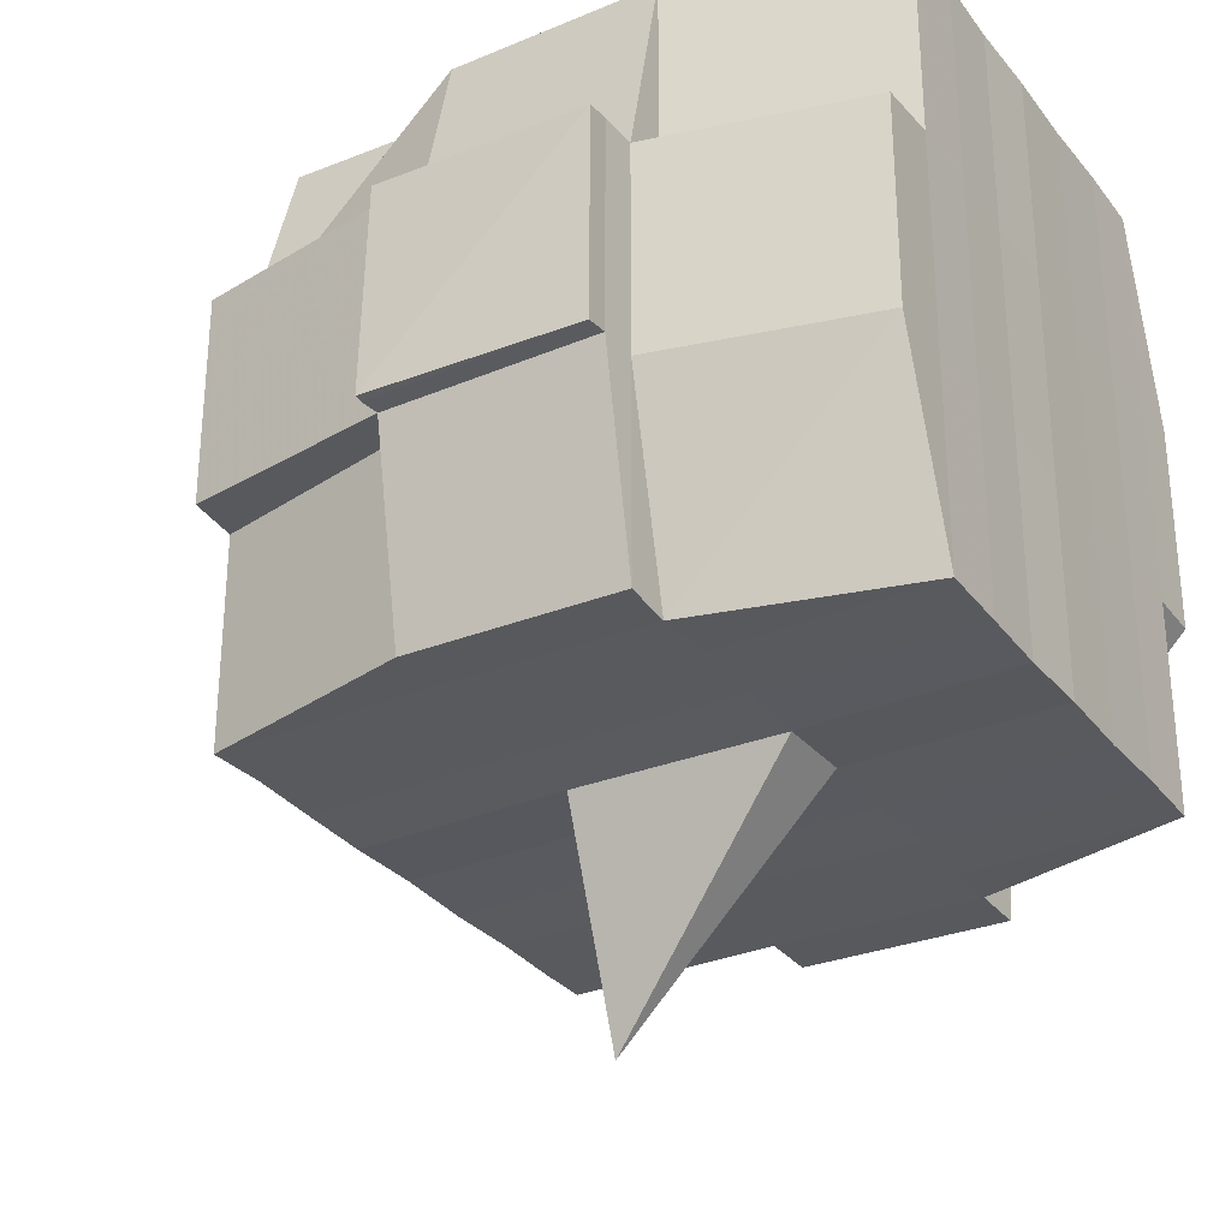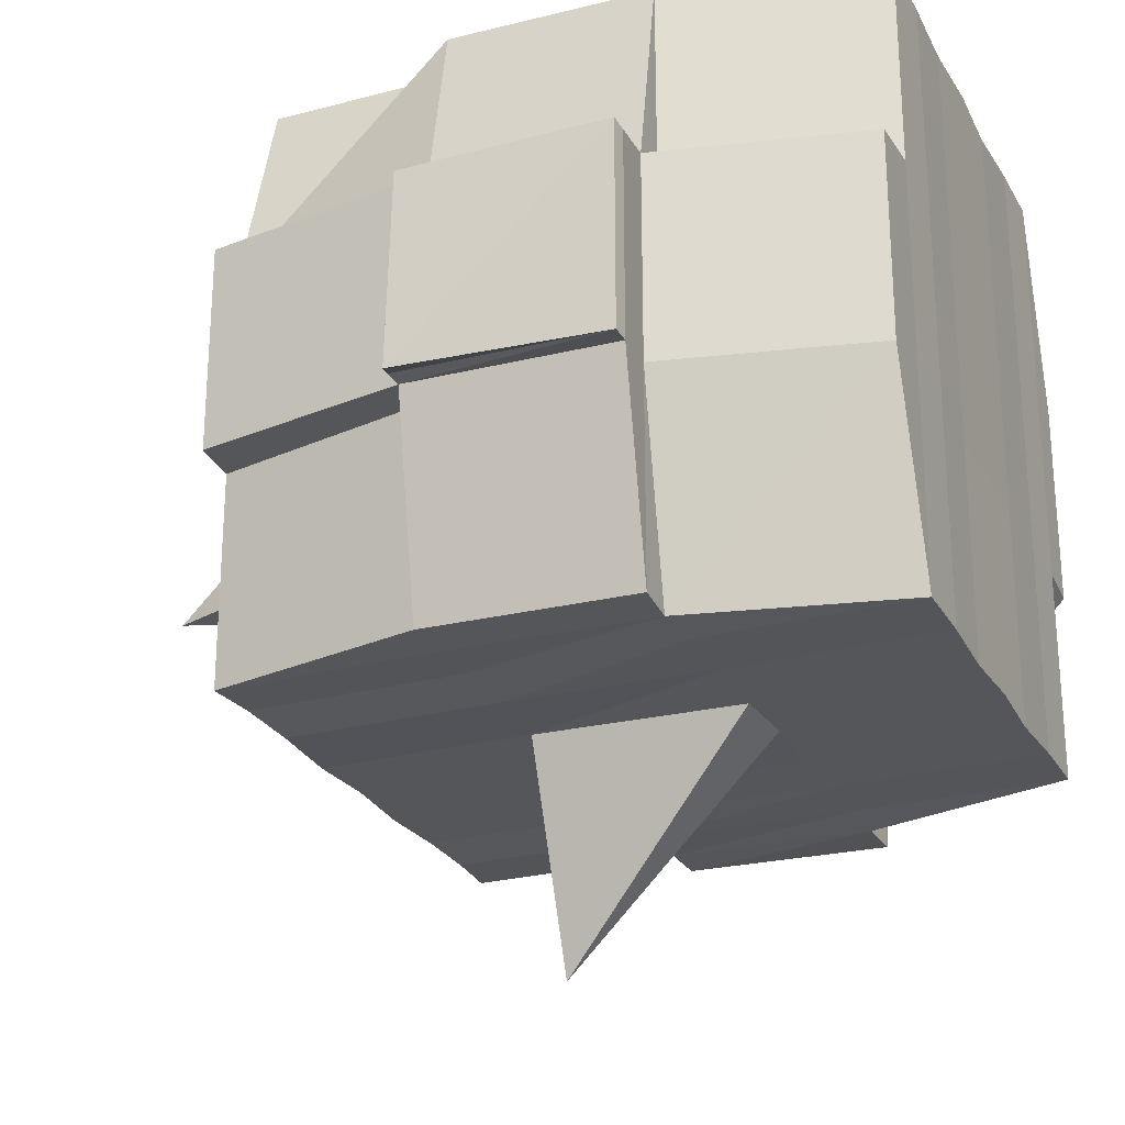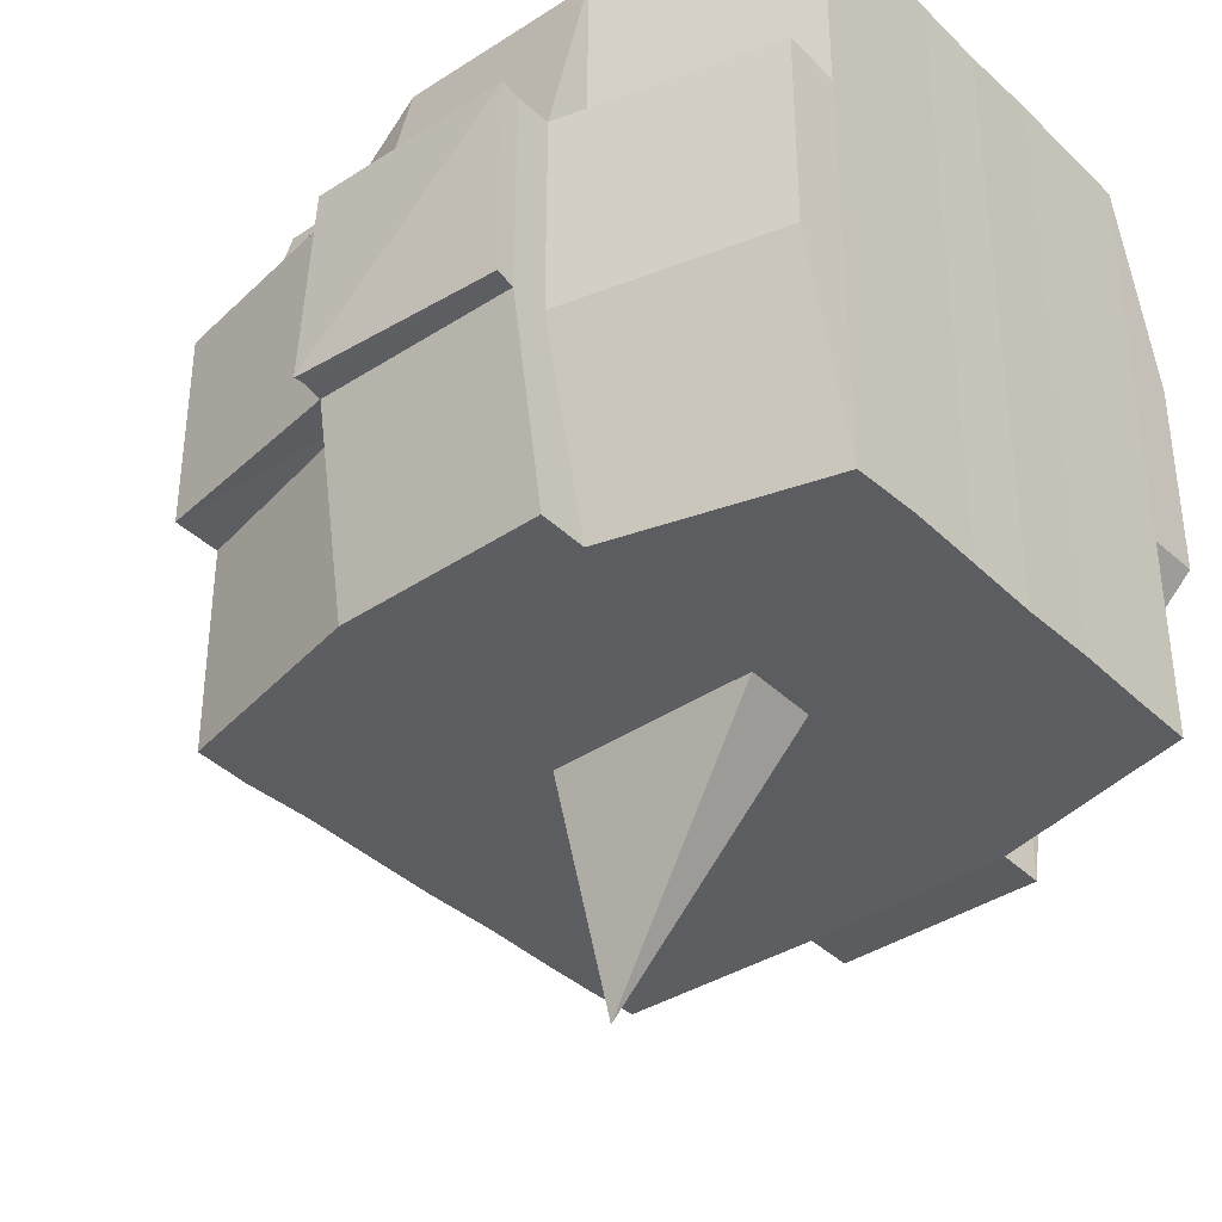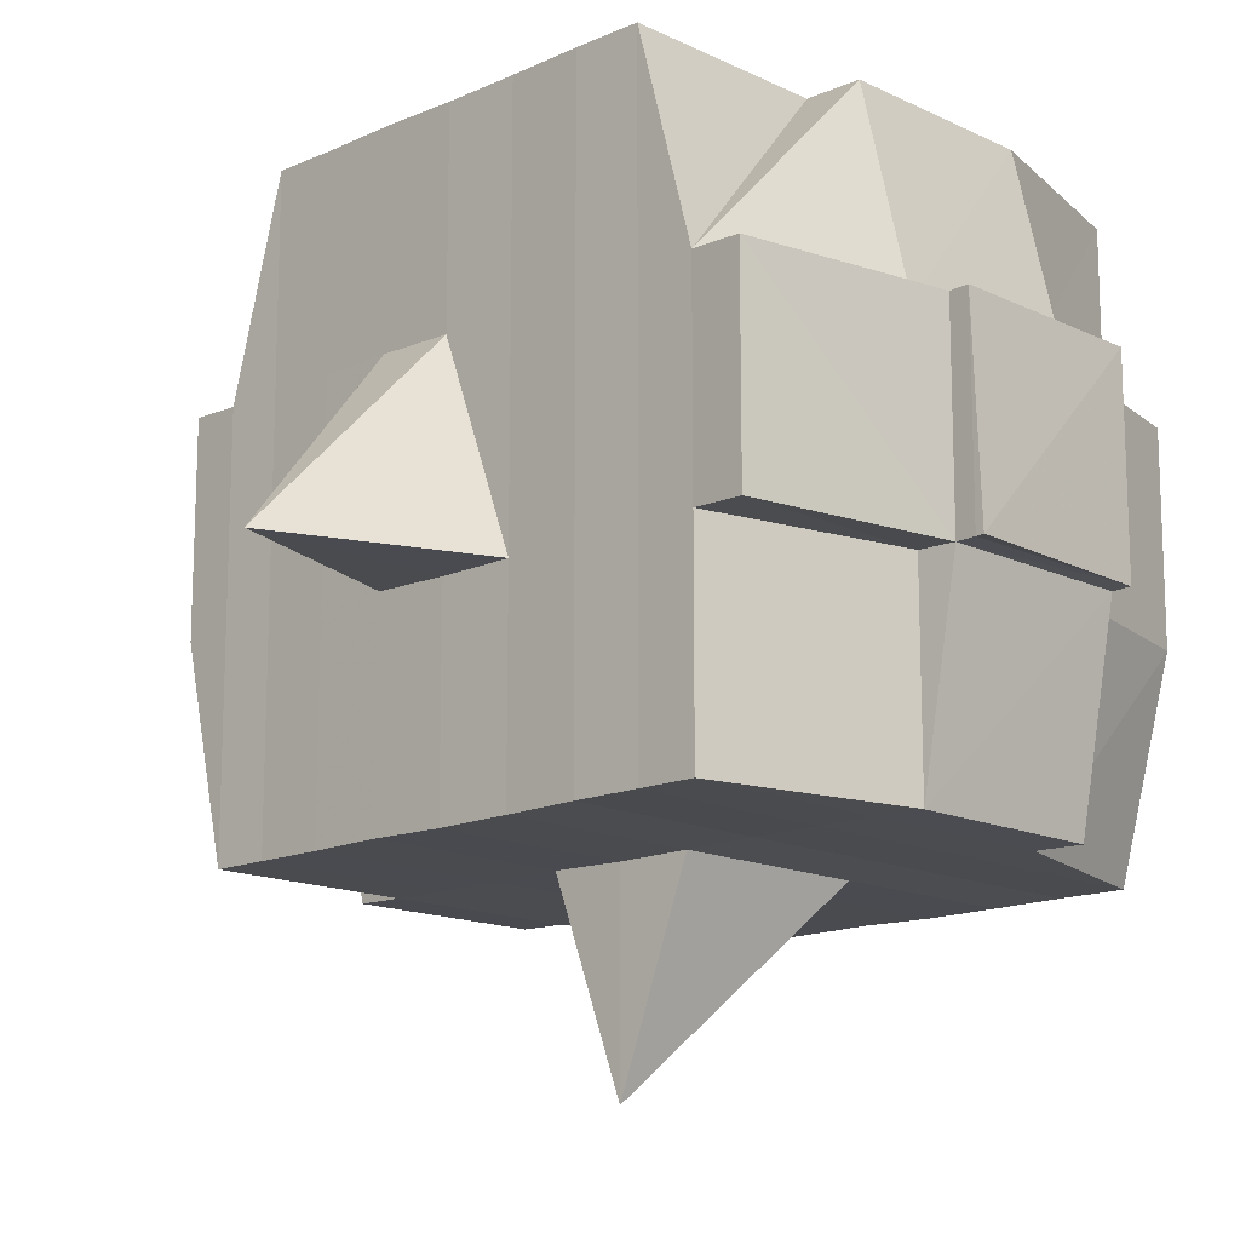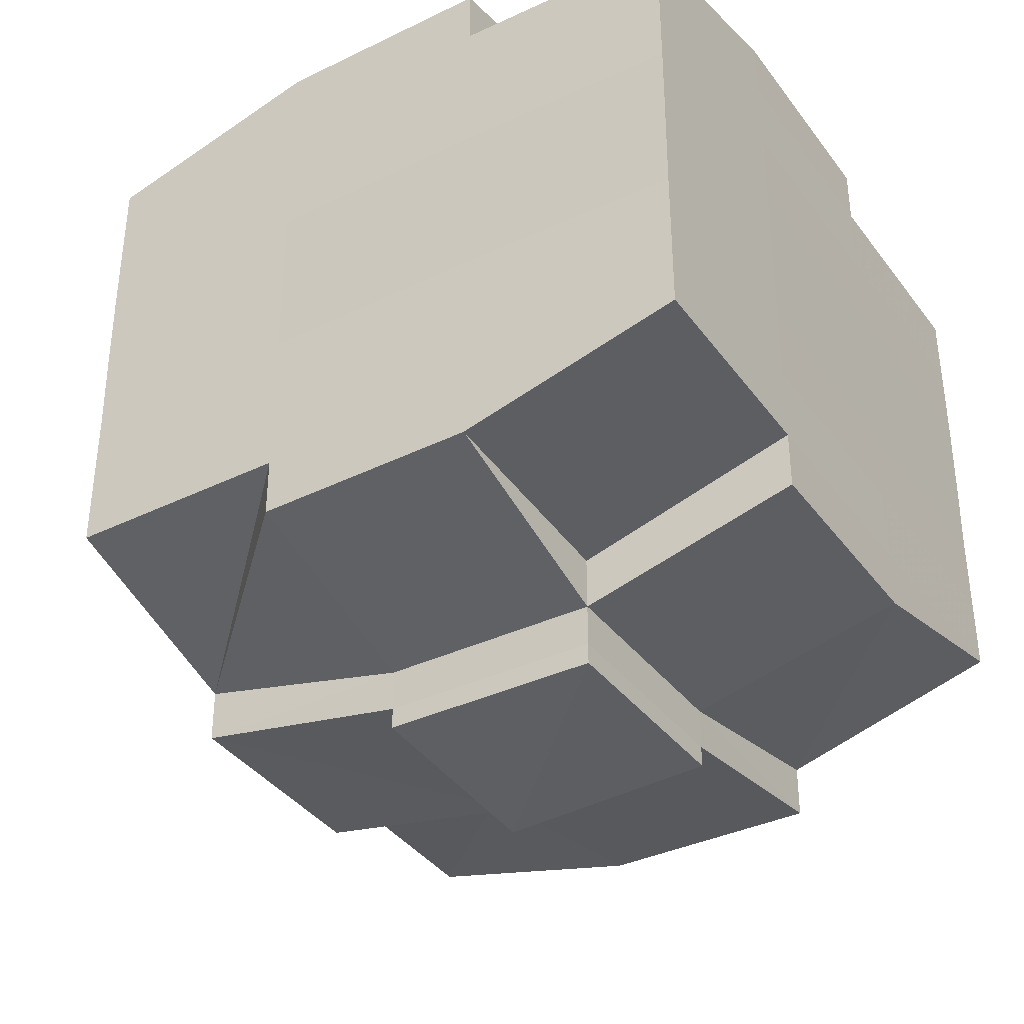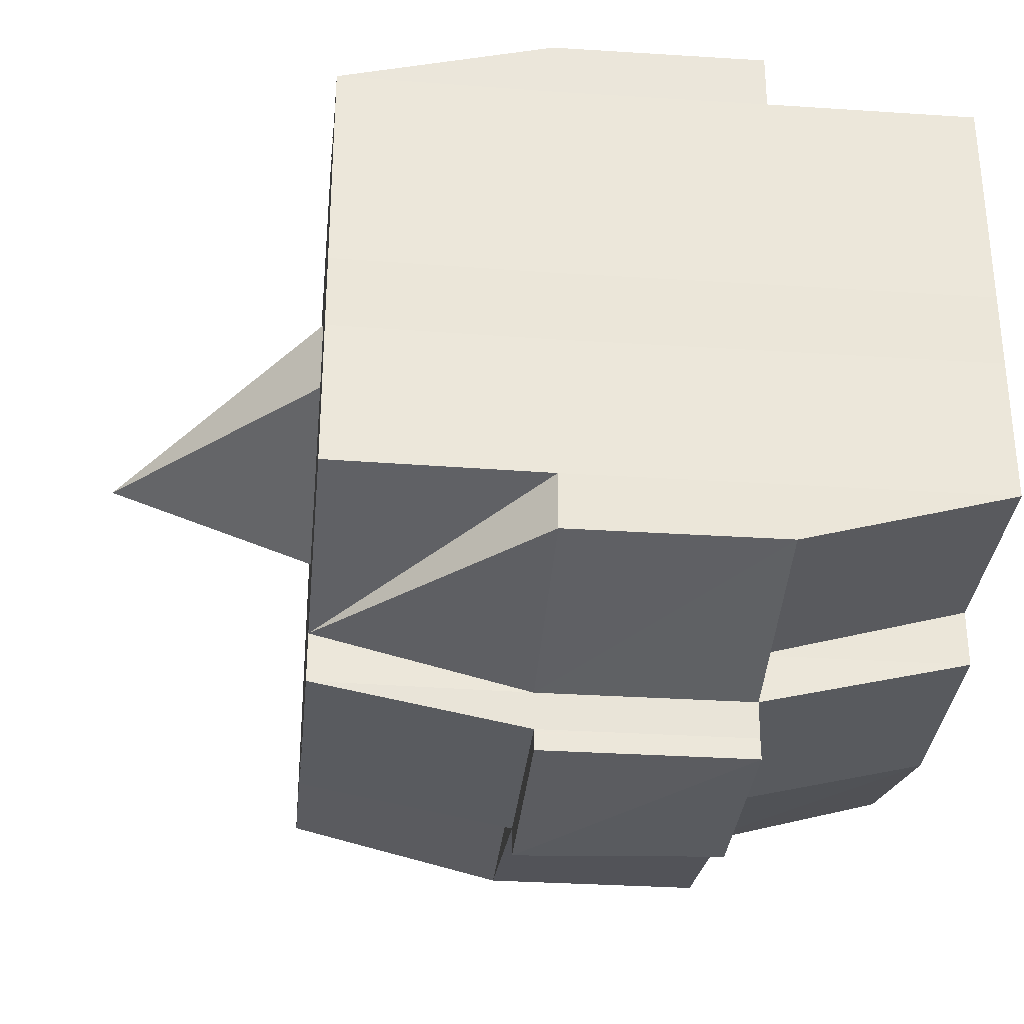
<metadata>
{"format":"obj","ext":"obj","renderer":"f3d","projection":"perspective","resolution":1024,"background":"white","views":[{"elev":-30.8,"azim":30.8,"up":"+Y"},{"elev":-25.4,"azim":23.0,"up":"+Y"},{"elev":-37.4,"azim":40.0,"up":"+Y"},{"elev":-14.5,"azim":-46.0,"up":"+Y"},{"elev":-37.8,"azim":121.7,"up":"+Z"},{"elev":-32.5,"azim":84.5,"up":"+Z"}]}
</metadata>
<code>
o 236
v 2161 1862 11.59
v 2161 1862 11.59
v 2161 1862 11.59
v 2161 1862 11.59
v 2161 1862 11.59
v 2161 1862 11.59
v 2161 1862 11.59
v 2161 1862 11.59
v 2161 1862 11.59
v 2161 1862 11.59
v 2161 1862 11.59
v 2161 1862 11.59
v 2161 1862 11.59
v 2161 1862 11.59
v 2161 1862 11.59
v 2161 1862 11.59
v 2161 1862 11.59
v 2161 1862 11.59
v 2161 1862 11.59
v 2161 1862 11.59
v 2161 1862 11.58
v 2161 1862 11.59
v 2161 1862 11.59
v 2161 1862 11.59
v 2161 1862 11.58
v 2161 1862 11.59
v 2161 1862 11.58
v 2161 1862 11.58
v 2161 1862 11.59
v 2161 1862 11.58
v 2161 1862 11.58
v 2161 1862 11.58
v 2161 1862 11.58
v 2161 1862 11.58
v 2161 1862 11.58
v 2161 1862 11.58
v 2161 1862 11.58
v 2161 1862 11.58
v 2161 1862 11.57
v 2161 1862 11.58
v 2161 1862 11.57
v 2161 1862 11.57
v 2161 1862 11.57
v 2161 1862 11.57
v 2161 1862 11.57
v 2161 1862 11.57
v 2161 1862 11.57
v 2161 1862 11.57
v 2161 1862 11.57
v 2161 1862 11.57
v 2161 1862 11.57
v 2161 1862 11.57
v 2161 1862 11.57
v 2161 1862 11.58
v 2161 1862 11.57
v 2161 1862 11.58
v 2161 1862 11.58
v 2161 1862 11.57
v 2161 1862 11.58
v 2161 1862 11.57
v 2161 1862 11.57
v 2161 1862 11.57
v 2161 1862 11.57
v 2161 1862 11.57
v 2161 1862 11.57
v 2161 1862 11.57
v 2161 1862 11.57
v 2161 1862 11.57
v 2161 1862 11.57
v 2161 1862 11.57
v 2161 1862 11.56
v 2161 1862 11.56
v 2161 1862 11.56
v 2161 1862 11.56
v 2161 1862 11.56
v 2161 1862 11.56
v 2161 1862 11.56
v 2161 1862 11.57
v 2161 1862 11.56
v 2161 1862 11.56
v 2161 1862 11.56
v 2161 1862 11.56
v 2161 1862 11.56
v 2161 1862 11.56
v 2161 1862 11.56
v 2161 1862 11.56
v 2161 1862 11.56
v 2161 1862 11.55
v 2161 1862 11.56
v 2161 1862 11.55
v 2161 1862 11.55
v 2161 1862 11.55
v 2161 1862 11.55
v 2161 1862 11.55
v 2161 1862 11.55
v 2161 1862 11.55
v 2161 1862 11.56
v 2161 1862 11.55
v 2161 1862 11.55
v 2161 1862 11.55
v 2161 1862 11.55
v 2161 1862 11.55
v 2161 1862 11.55
v 2161 1862 11.55
v 2161 1862 11.55
v 2161 1862 11.55
v 2161 1862 11.55
v 2161 1862 11.55
v 2161 1862 11.55
v 2161 1862 11.55
v 2161 1862 11.55
v 2161 1862 11.55
v 2161 1862 11.55
v 2161 1862 11.55
v 2161 1862 11.56
v 2161 1862 11.55
v 2161 1862 11.55
v 2161 1862 11.55
v 2161 1862 11.55
v 2161 1862 11.55
v 2161 1862 11.55
v 2161 1862 11.55
v 2161 1862 11.55
v 2161 1862 11.55
v 2161 1862 11.56
v 2161 1862 11.55
v 2161 1862 11.56
v 2161 1862 11.56
v 2161 1862 11.56
v 2161 1862 11.56
v 2161 1862 11.56
v 2161 1862 11.56
v 2161 1862 11.56
v 2161 1862 11.56
v 2161 1862 11.56
v 2161 1862 11.56
v 2161 1862 11.57
v 2161 1862 11.56
v 2161 1862 11.56
v 2161 1862 11.56
v 2161 1862 11.56
v 2161 1862 11.57
v 2161 1862 11.57
v 2161 1862 11.57
v 2161 1862 11.57
v 2161 1862 11.57
v 2161 1862 11.57
v 2161 1862 11.57
v 2161 1862 11.57
v 2161 1862 11.57
v 2161 1862 11.57
v 2161 1862 11.57
v 2161 1862 11.58
v 2161 1862 11.57
v 2161 1862 11.57
v 2161 1862 11.57
v 2161 1862 11.58
v 2161 1862 11.58
v 2161 1862 11.58
v 2161 1862 11.58
v 2161 1862 11.58
v 2161 1862 11.58
v 2161 1862 11.59
v 2161 1862 11.58
v 2161 1862 11.58
v 2161 1862 11.58
v 2161 1862 11.58
v 2161 1862 11.58
v 2161 1862 11.58
v 2161 1862 11.58
v 2161 1862 11.58
v 2161 1862 11.58
v 2161 1862 11.58
v 2161 1862 11.58
v 2161 1862 11.58
v 2161 1862 11.58
v 2161 1862 11.58
v 2161 1862 11.59
v 2161 1862 11.58
v 2161 1862 11.59
v 2161 1862 11.59
v 2161 1862 11.59
v 2161 1862 11.59
v 2161 1862 11.59
v 2161 1862 11.59
v 2161 1862 11.59
v 2161 1862 11.59
v 2161 1862 11.59
v 2161 1862 11.58
v 2161 1862 11.59
v 2161 1862 11.59
v 2161 1862 11.59
v 2161 1862 11.59
v 2161 1862 11.59
v 2161 1862 11.59
v 2161 1862 11.59
v 2161 1862 11.59
v 2161 1862 11.58
v 2161 1862 11.59
v 2161 1862 11.58
v 2161 1862 11.59
v 2161 1862 11.59
v 2161 1862 11.59
v 2161 1862 11.59
v 2161 1862 11.58
v 2161 1862 11.58
v 2161 1862 11.58
v 2161 1862 11.58
v 2161 1862 11.58
v 2161 1862 11.58
v 2161 1862 11.58
v 2161 1862 11.58
v 2161 1862 11.58
v 2161 1862 11.58
v 2161 1862 11.58
v 2161 1862 11.58
v 2161 1862 11.57
v 2161 1862 11.58
v 2161 1862 11.58
v 2161 1862 11.58
v 2161 1862 11.57
v 2161 1862 11.57
v 2161 1862 11.57
v 2161 1862 11.57
v 2161 1862 11.58
v 2161 1862 11.57
v 2161 1862 11.57
v 2161 1862 11.57
v 2161 1862 11.57
v 2161 1862 11.57
v 2161 1862 11.57
v 2161 1862 11.56
v 2161 1862 11.57
v 2161 1862 11.57
v 2161 1862 11.57
v 2161 1862 11.56
v 2161 1862 11.56
v 2161 1862 11.56
v 2161 1862 11.56
v 2161 1862 11.57
v 2161 1862 11.56
v 2161 1862 11.56
v 2161 1862 11.56
v 2161 1862 11.56
v 2161 1862 11.56
v 2161 1862 11.56
v 2161 1862 11.56
v 2161 1862 11.56
v 2161 1862 11.55
v 2161 1862 11.56
v 2161 1862 11.56
v 2161 1862 11.56
v 2161 1862 11.56
v 2161 1862 11.56
v 2161 1862 11.56
v 2161 1862 11.55
v 2161 1862 11.56
v 2161 1862 11.56
v 2161 1862 11.56
v 2161 1862 11.56
v 2161 1862 11.56
v 2161 1862 11.56
v 2161 1862 11.55
v 2161 1862 11.55
v 2161 1862 11.55
v 2161 1862 11.55
v 2161 1862 11.55
v 2161 1862 11.55
v 2161 1862 11.55
v 2161 1862 11.56
v 2161 1862 11.55
v 2161 1862 11.56
v 2161 1862 11.56
v 2161 1862 11.56
v 2161 1862 11.55
v 2161 1862 11.56
v 2161 1862 11.56
v 2161 1862 11.56
v 2161 1862 11.56
v 2161 1862 11.57
v 2161 1862 11.57
v 2161 1862 11.57
v 2161 1862 11.57
v 2161 1862 11.57
v 2161 1862 11.57
v 2161 1862 11.56
v 2161 1862 11.56
v 2161 1862 11.57
v 2161 1862 11.57
v 2161 1862 11.57
v 2161 1862 11.57
v 2161 1862 11.57
v 2161 1862 11.57
v 2161 1862 11.57
v 2161 1862 11.57
v 2161 1862 11.57
v 2161 1862 11.57
v 2161 1862 11.58
v 2161 1862 11.58
v 2161 1862 11.58
v 2161 1862 11.58
v 2161 1862 11.58
v 2161 1862 11.58
v 2161 1862 11.58
v 2161 1862 11.59
v 2161 1862 11.59
v 2161 1862 11.59
v 2161 1862 11.59
v 2161 1862 11.59
v 2161 1862 11.59
v 2161 1862 11.59
v 2161 1862 11.58
v 2161 1862 11.58
v 2161 1862 11.58
v 2161 1862 11.58
v 2161 1862 11.58
v 2161 1862 11.58
v 2161 1862 11.58
v 2161 1862 11.58
v 2161 1862 11.57
v 2161 1862 11.57
v 2161 1862 11.57
v 2161 1862 11.57
v 2161 1862 11.57
v 2161 1862 11.57
v 2161 1862 11.57
v 2161 1862 11.57
v 2161 1862 11.57
v 2161 1862 11.57
v 2161 1862 11.56
v 2161 1862 11.56
v 2161 1862 11.56
v 2161 1862 11.55
v 2161 1862 11.55
v 2161 1862 11.56
v 2161 1862 11.55
v 2161 1862 11.55
v 2161 1862 11.55
v 2161 1862 11.55
v 2161 1862 11.55
f 1 2 3
f 4 1 5
f 4 6 7
f 8 9 10
f 11 12 10
f 13 14 8
f 15 16 12
f 17 18 16
f 19 20 15
f 20 21 22
f 23 19 24
f 17 25 26
f 25 27 18
f 28 25 29
f 30 31 25
f 31 32 33
f 34 33 25
f 25 33 35
f 33 36 35
f 36 37 35
f 33 38 36
f 32 39 38
f 40 38 33
f 39 41 42
f 41 43 44
f 45 42 38
f 46 47 45
f 47 48 49
f 49 50 51
f 52 53 50
f 38 42 54
f 38 54 36
f 36 54 37
f 42 55 54
f 54 56 57
f 55 58 56
f 54 55 59
f 60 61 55
f 61 62 63
f 63 64 58
f 65 63 55
f 55 63 66
f 67 68 64
f 63 67 69
f 70 67 63
f 43 71 70
f 70 72 67
f 71 73 72
f 74 72 70
f 73 75 76
f 72 77 67
f 67 77 78
f 72 76 77
f 79 76 72
f 77 80 68
f 76 81 77
f 81 82 80
f 77 81 83
f 81 84 82
f 76 85 81
f 86 85 76
f 85 87 81
f 86 88 89
f 90 91 84
f 92 93 88
f 94 93 95
f 96 95 97
f 98 99 91
f 100 101 99
f 102 103 98
f 104 105 101
f 103 105 106
f 107 106 108
f 109 102 110
f 111 104 112
f 113 111 114
f 115 113 87
f 112 116 117
f 118 119 116
f 120 118 121
f 122 120 123
f 123 112 124
f 123 117 125
f 126 123 127
f 87 123 128
f 128 123 129
f 87 128 130
f 128 129 131
f 130 128 131
f 131 125 132
f 131 132 133
f 134 135 130
f 130 131 136
f 136 133 137
f 136 131 138
f 139 130 136
f 140 130 139
f 141 134 139
f 139 136 142
f 142 137 143
f 142 136 144
f 145 139 142
f 83 139 145
f 146 141 145
f 145 142 147
f 147 143 148
f 147 142 149
f 150 145 147
f 78 145 150
f 151 146 150
f 150 147 152
f 152 148 153
f 152 147 154
f 155 150 152
f 69 150 155
f 156 151 155
f 155 152 157
f 157 153 158
f 157 152 159
f 160 158 161
f 162 161 163
f 164 165 163
f 166 167 165
f 168 169 162
f 170 157 169
f 171 157 170
f 171 155 157
f 66 155 171
f 172 171 170
f 59 171 172
f 173 156 171
f 174 173 172
f 172 175 176
f 177 176 178
f 177 172 179
f 37 172 177
f 35 37 177
f 35 177 180
f 180 178 181
f 180 177 182
f 183 181 184
f 183 180 185
f 186 180 187
f 188 189 180
f 185 190 191
f 192 193 183
f 194 192 195
f 196 197 190
f 196 198 197
f 199 200 196
f 14 199 201
f 182 196 201
f 201 202 9
f 203 204 202
f 205 206 204
f 207 205 196
f 208 207 196
f 208 209 207
f 207 210 205
f 209 210 207
f 211 209 212
f 210 213 198
f 214 215 209
f 209 216 210
f 159 216 209
f 215 217 216
f 216 218 210
f 210 218 219
f 218 220 213
f 216 221 218
f 154 221 216
f 217 222 221
f 221 223 218
f 223 224 220
f 218 223 225
f 221 226 223
f 149 226 221
f 222 227 226
f 226 228 223
f 228 229 224
f 223 228 230
f 226 231 228
f 144 231 226
f 227 232 231
f 231 233 228
f 233 234 229
f 228 233 235
f 231 236 233
f 232 237 236
f 138 236 231
f 236 238 233
f 238 239 234
f 233 238 240
f 236 241 238
f 242 241 236
f 241 243 238
f 243 244 239
f 238 243 245
f 242 246 247
f 248 249 246
f 250 249 251
f 252 251 253
f 254 255 243
f 255 256 257
f 258 257 243
f 243 257 259
f 257 260 259
f 259 260 261
f 259 261 262
f 257 263 260
f 124 263 257
f 256 264 263
f 264 265 266
f 121 266 263
f 265 267 268
f 263 268 269
f 263 269 270
f 266 108 271
f 272 271 273
f 272 273 274
f 275 110 272
f 276 109 272
f 277 274 278
f 277 272 79
f 260 272 277
f 261 260 277
f 261 277 279
f 279 277 74
f 279 278 280
f 262 261 279
f 262 279 281
f 281 279 52
f 281 280 282
f 283 282 284
f 285 262 281
f 245 262 285
f 286 287 262
f 288 286 285
f 285 289 290
f 291 290 292
f 240 285 291
f 291 285 293
f 294 288 291
f 235 291 295
f 296 294 295
f 295 291 297
f 297 284 298
f 295 297 299
f 299 297 40
f 299 298 300
f 301 295 299
f 230 295 301
f 302 296 301
f 301 299 303
f 303 299 34
f 303 300 304
f 305 304 306
f 307 306 308
f 309 310 308
f 311 312 310
f 313 314 307
f 315 303 314
f 316 303 315
f 205 316 315
f 316 301 303
f 225 301 316
f 317 316 318
f 319 302 316
f 320 321 322
f 323 324 321
f 325 326 327
f 328 329 326
f 330 331 332
f 333 334 335
f 336 337 338
f 339 340 336

</code>
